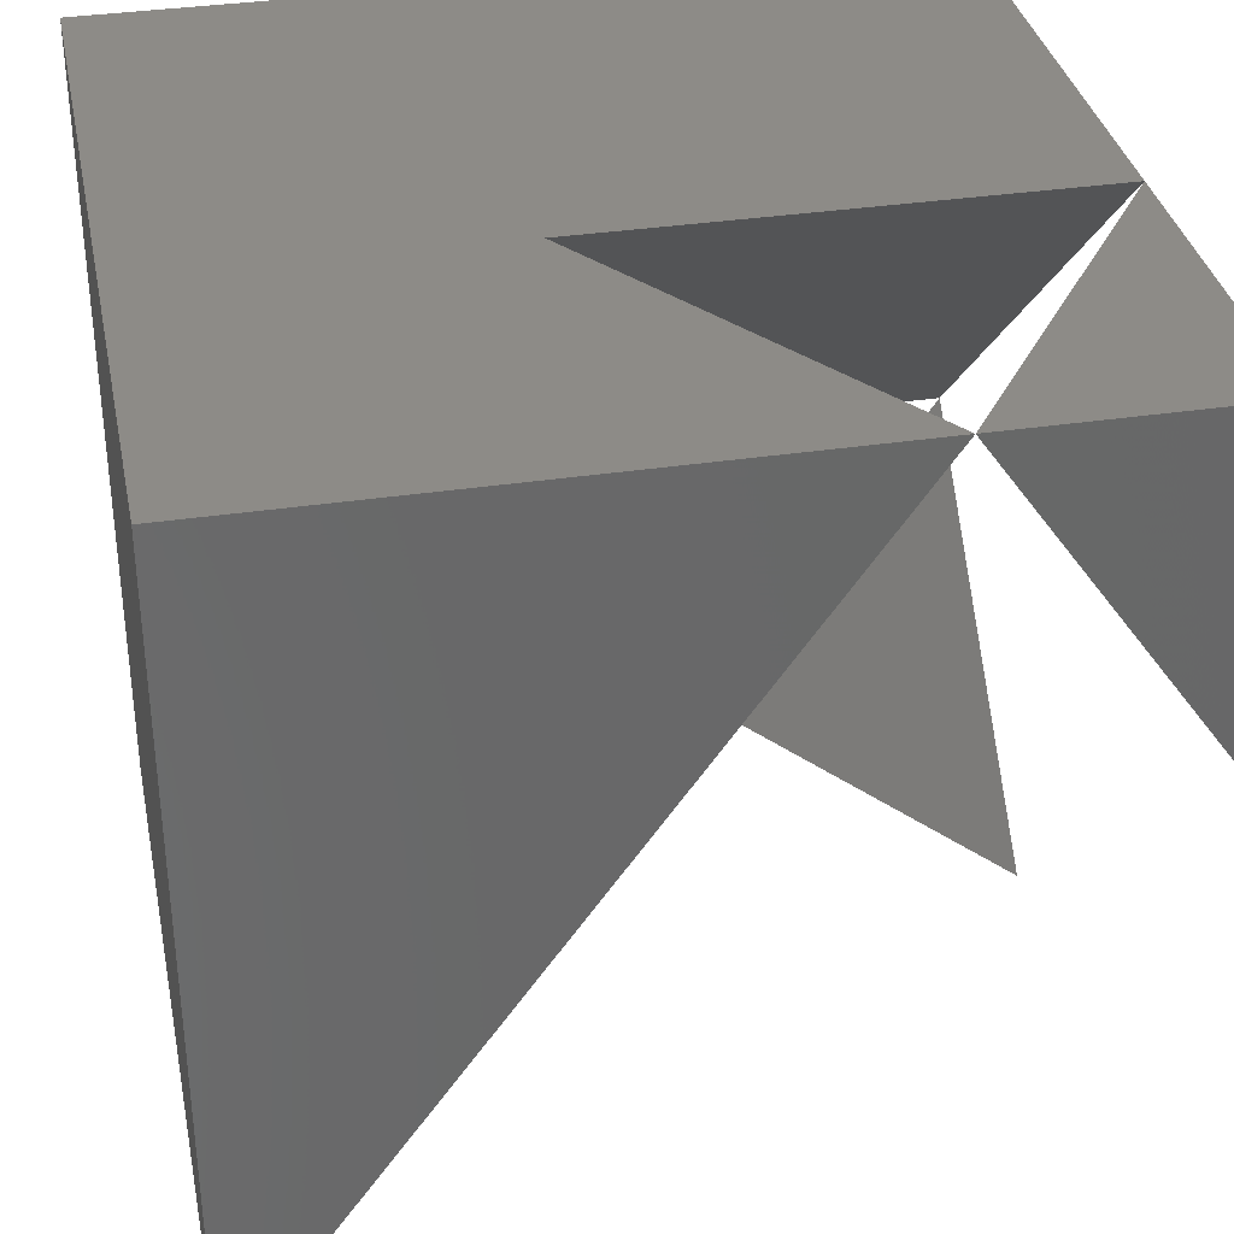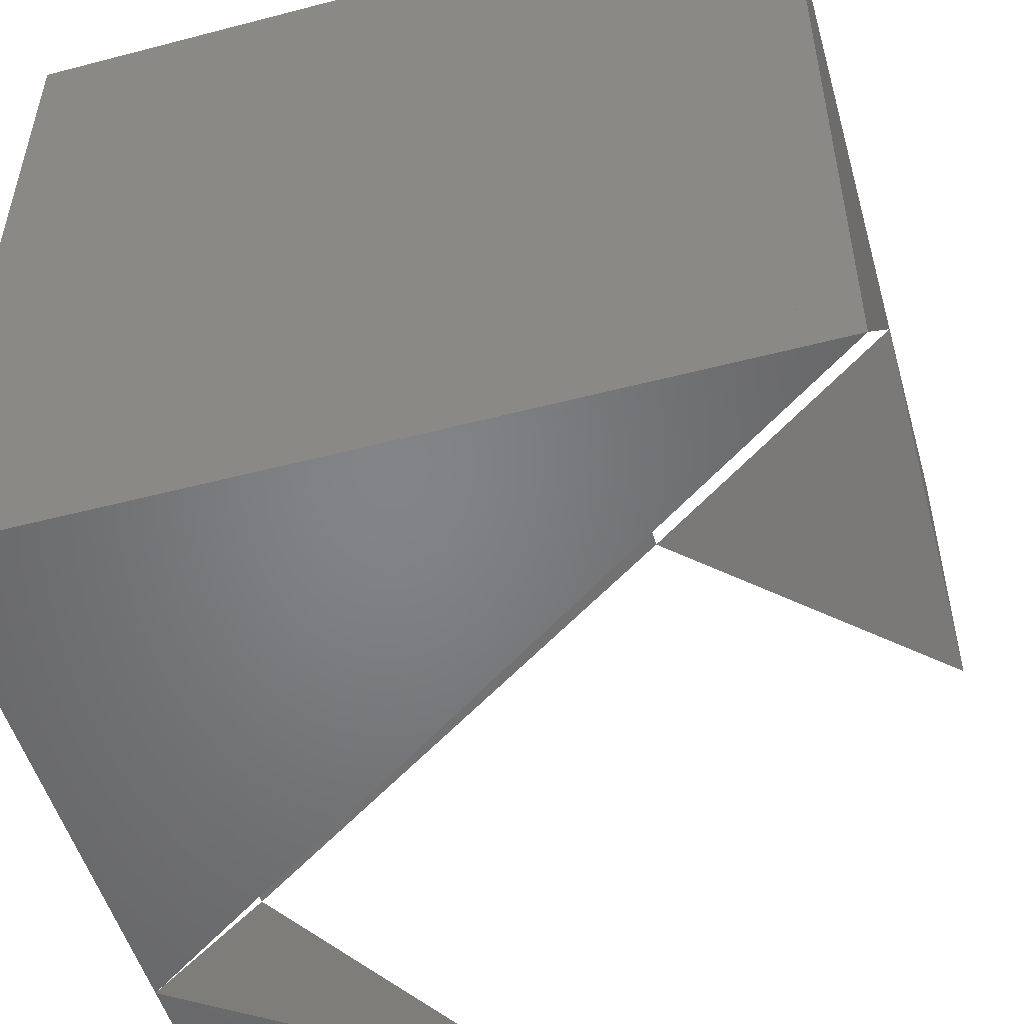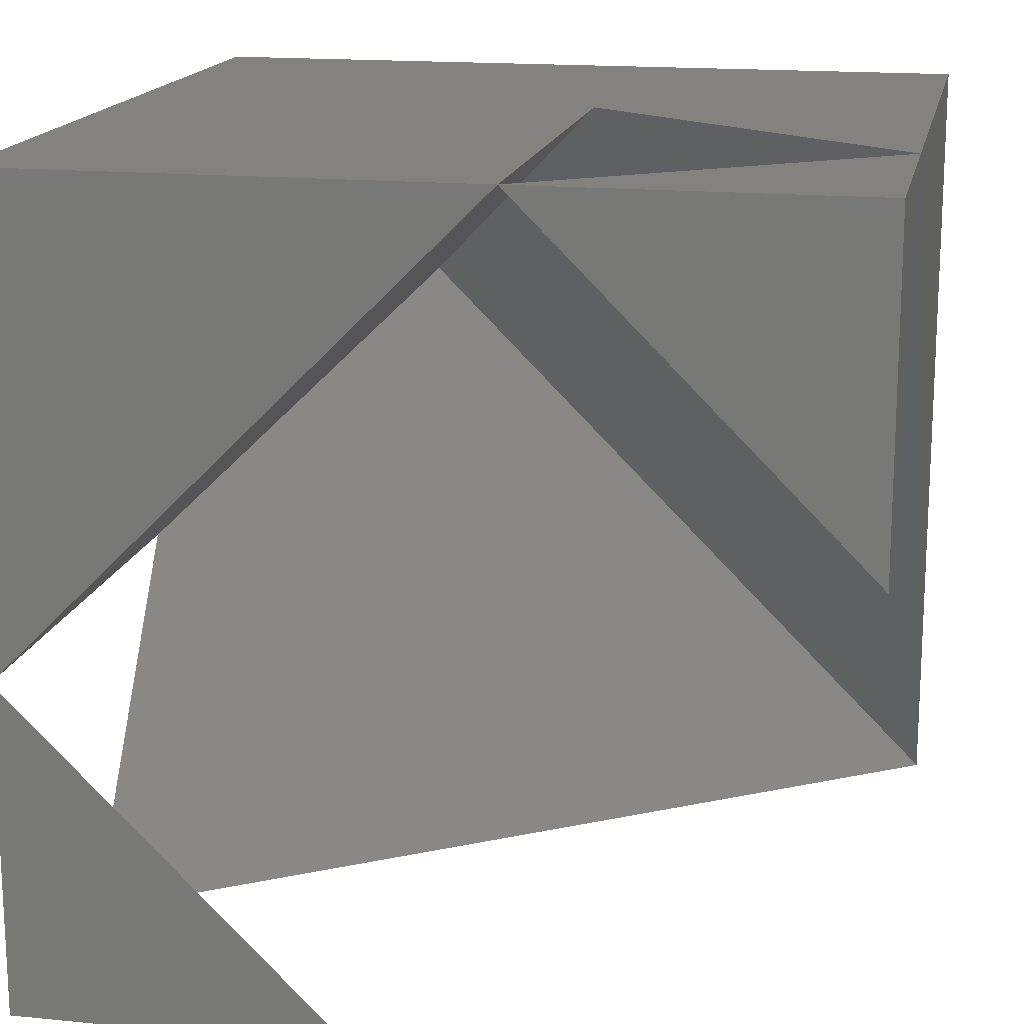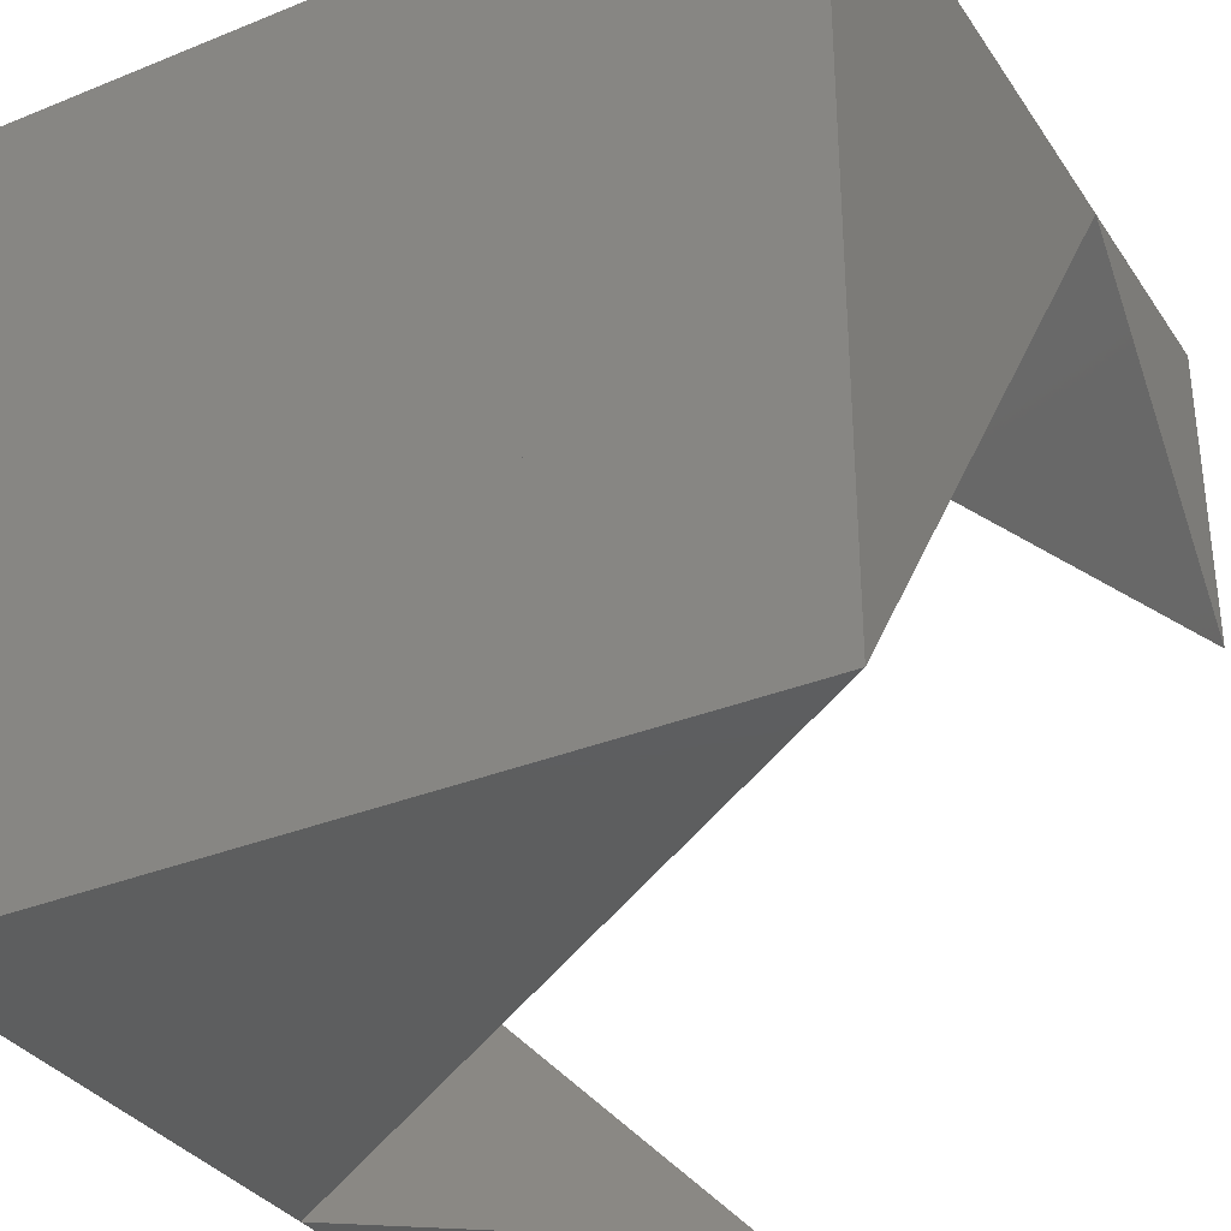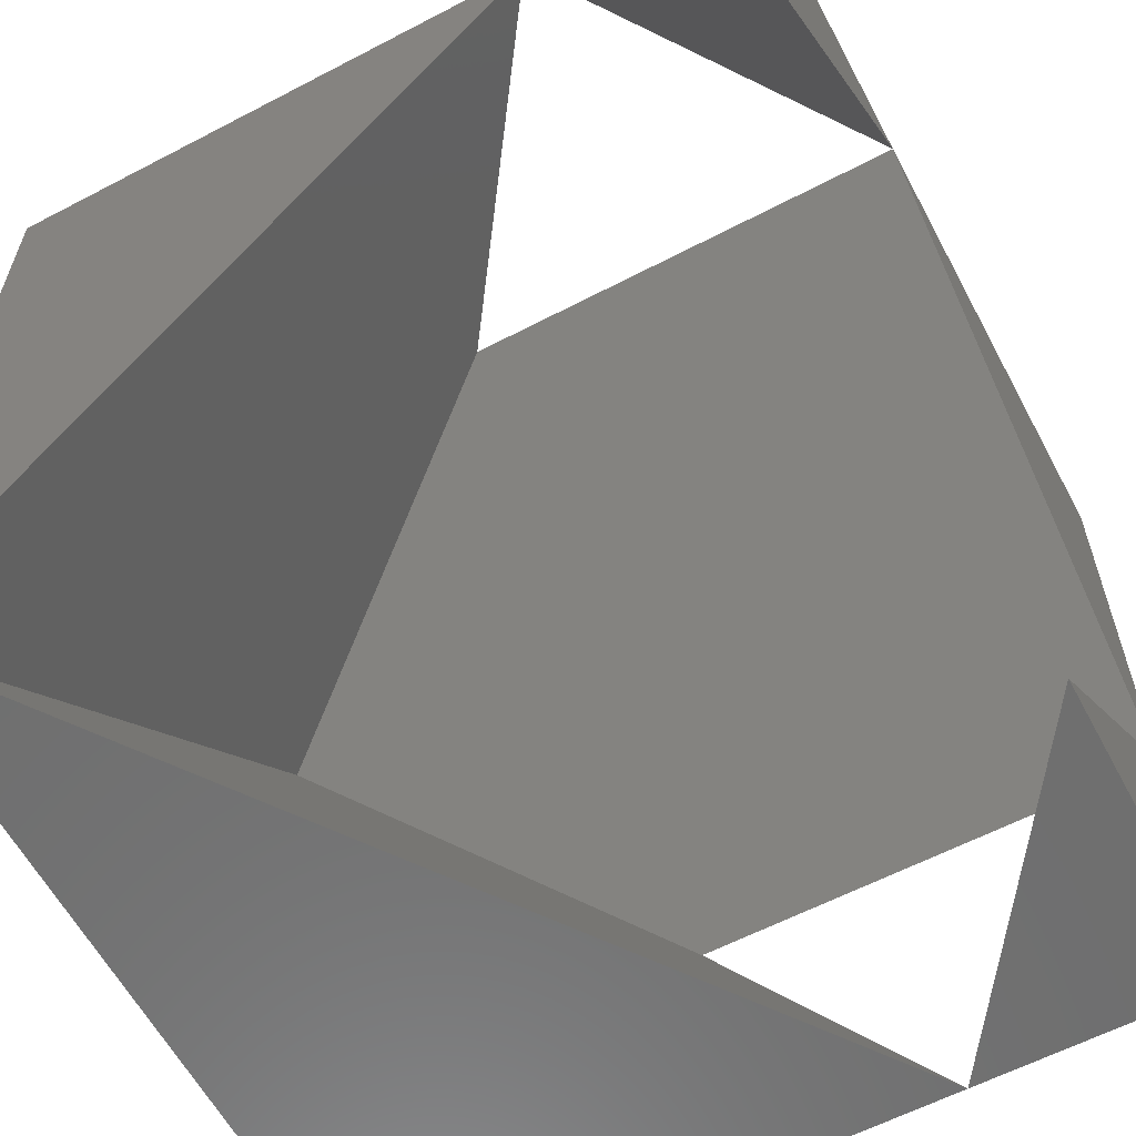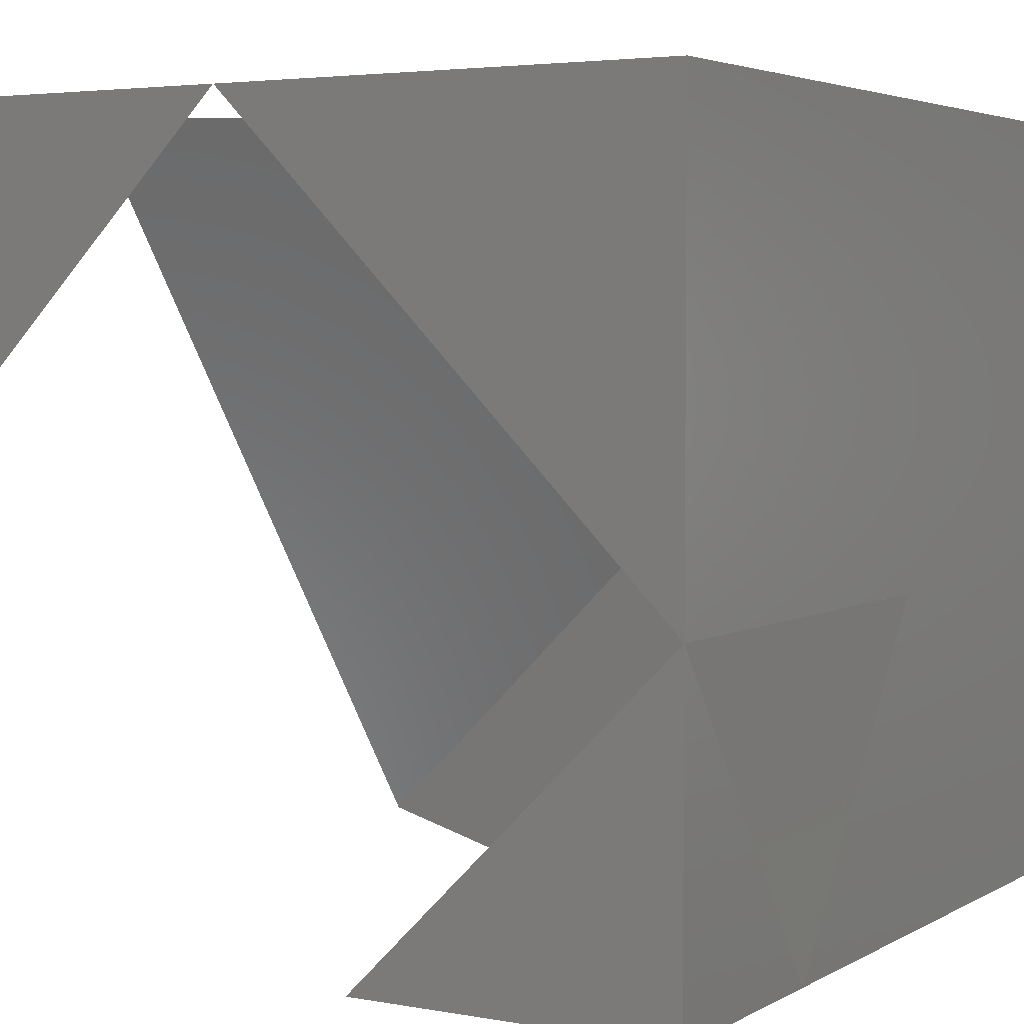
<metadata>
{"format":"stl","ext":"stl","renderer":"f3d","projection":"perspective","resolution":1024,"background":"white","views":[{"elev":34.8,"azim":-11.4,"up":"+Z"},{"elev":-51.7,"azim":-74.2,"up":"+Z"},{"elev":16.5,"azim":101.4,"up":"+Y"},{"elev":-33.6,"azim":-61.1,"up":"+Z"},{"elev":-60.6,"azim":28.1,"up":"+Z"},{"elev":3.9,"azim":120.8,"up":"+Z"}]}
</metadata>
<code>
# stl→obj: 29 verts, 44 faces
v 7.071 0 10
v 0 0 10
v 0 0 0
v 10 0 5.858
v 10 0 10
v 8.284 0 8.284
v 0 5 5
v 0 10 10
v 0 7.071 7.071
v 0 10 4.142
v 0 10 0
v 5.858 10 4.142
v 10 10 10
v 10 10 4.142
v 8.284 10 1.716
v 10 10 0
v 7.071 10 0
v 4.142 10 4.142
v 10 7.071 7.071
v 10 4.142 10
v 10 5.858 0
v 5.858 4.142 10
v 4.142 4.142 10
v 8.284 1.716 10
v 4.142 5.858 0
v 4.142 0 5.858
v 7.071 4.142 10
v 7.071 10 4.142
v 10 1.213 7.071
f 1 2 3
f 4 5 6
f 1 6 5
f 2 7 3
f 7 2 8
f 9 8 10
f 7 11 3
f 9 10 11
f 9 11 7
f 10 8 12
f 12 8 13
f 12 13 14
f 15 16 17
f 14 16 15
f 17 11 10
f 17 10 18
f 14 13 19
f 19 13 20
f 21 16 14
f 20 5 4
f 8 2 1
f 22 20 13
f 22 13 8
f 23 22 8
f 24 5 20
f 1 5 24
f 21 17 16
f 25 11 17
f 11 25 3
f 26 3 9
f 26 9 23
f 26 23 1
f 27 23 9
f 27 9 18
f 27 18 28
f 14 20 27
f 14 27 28
f 17 21 14
f 24 20 29
f 24 29 4
f 24 4 1
f 17 18 9
f 17 9 25
f 25 9 3

</code>
